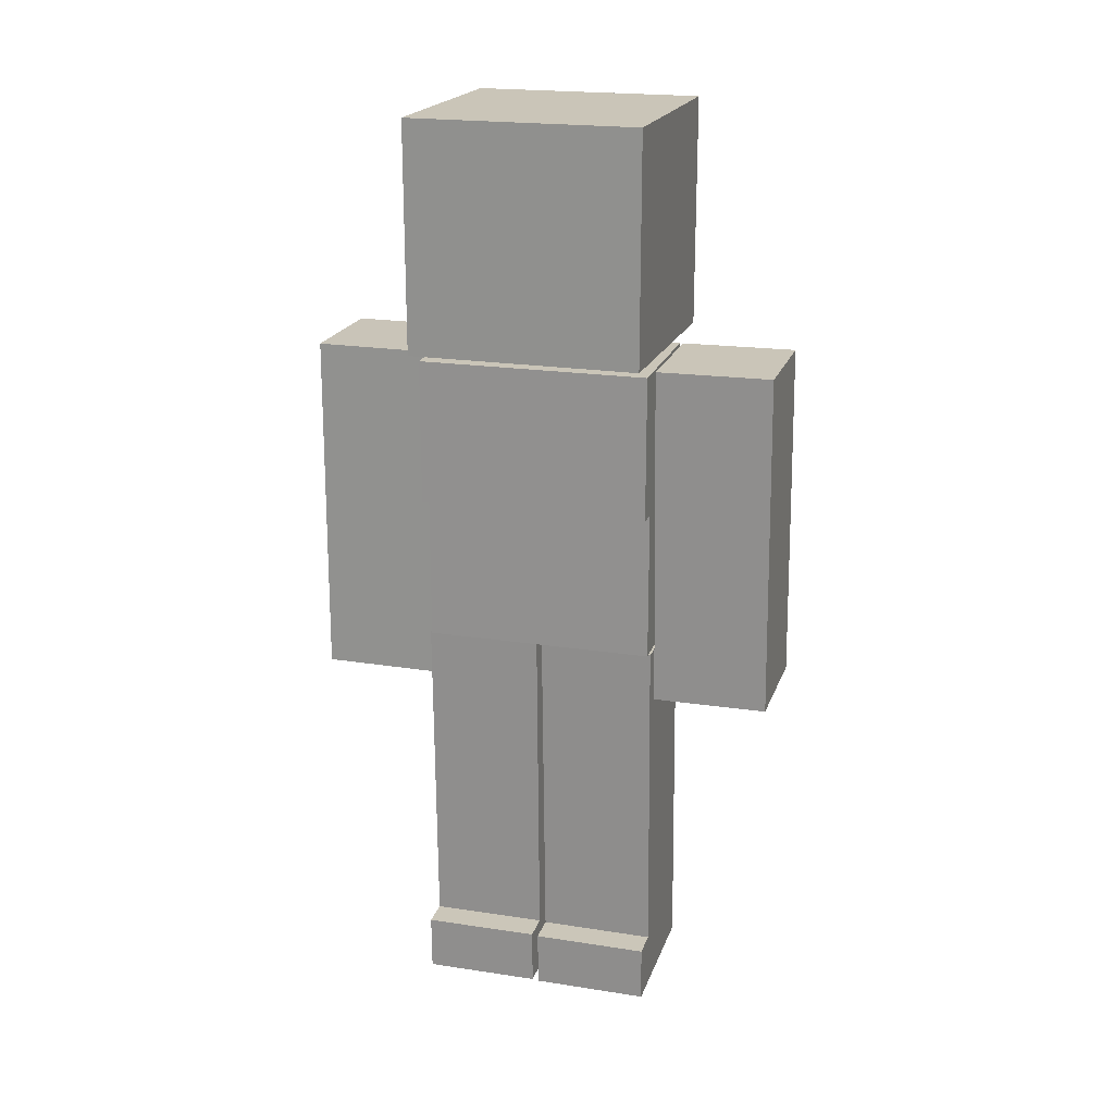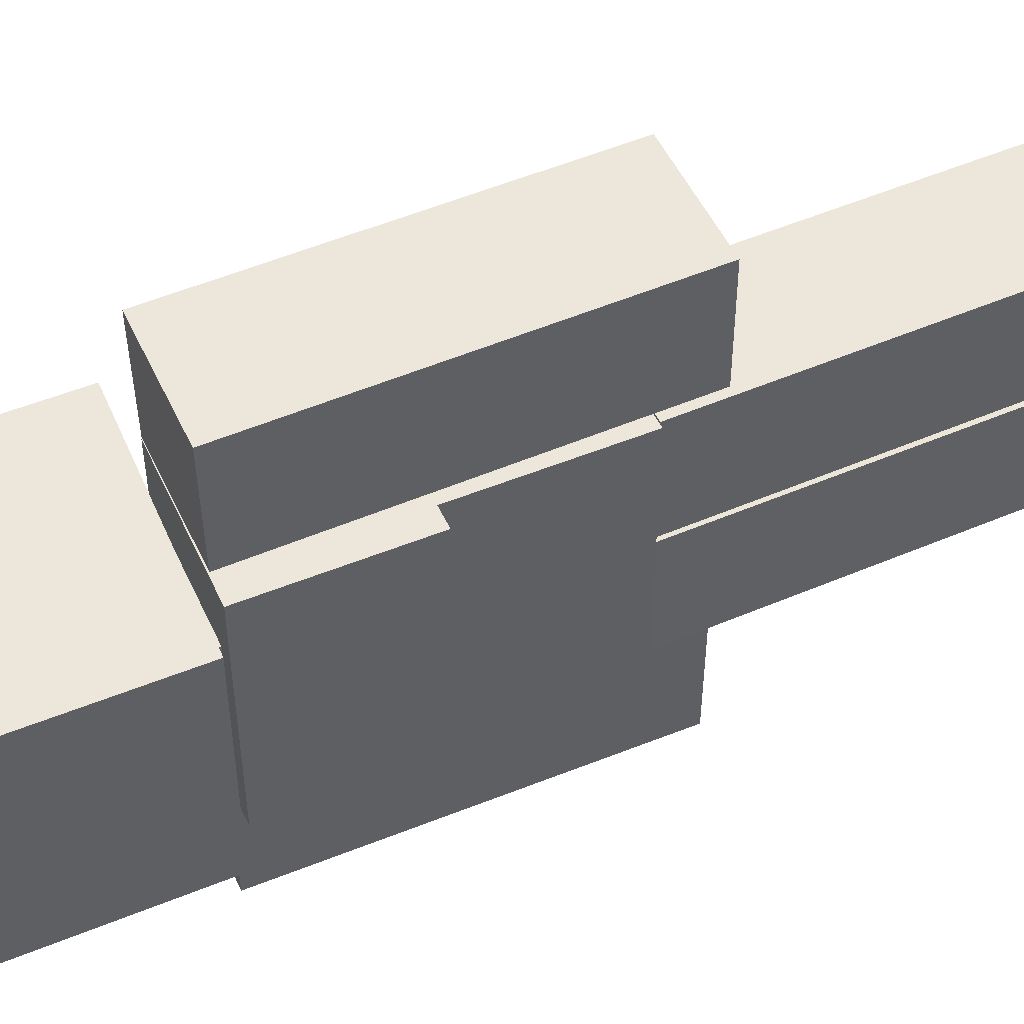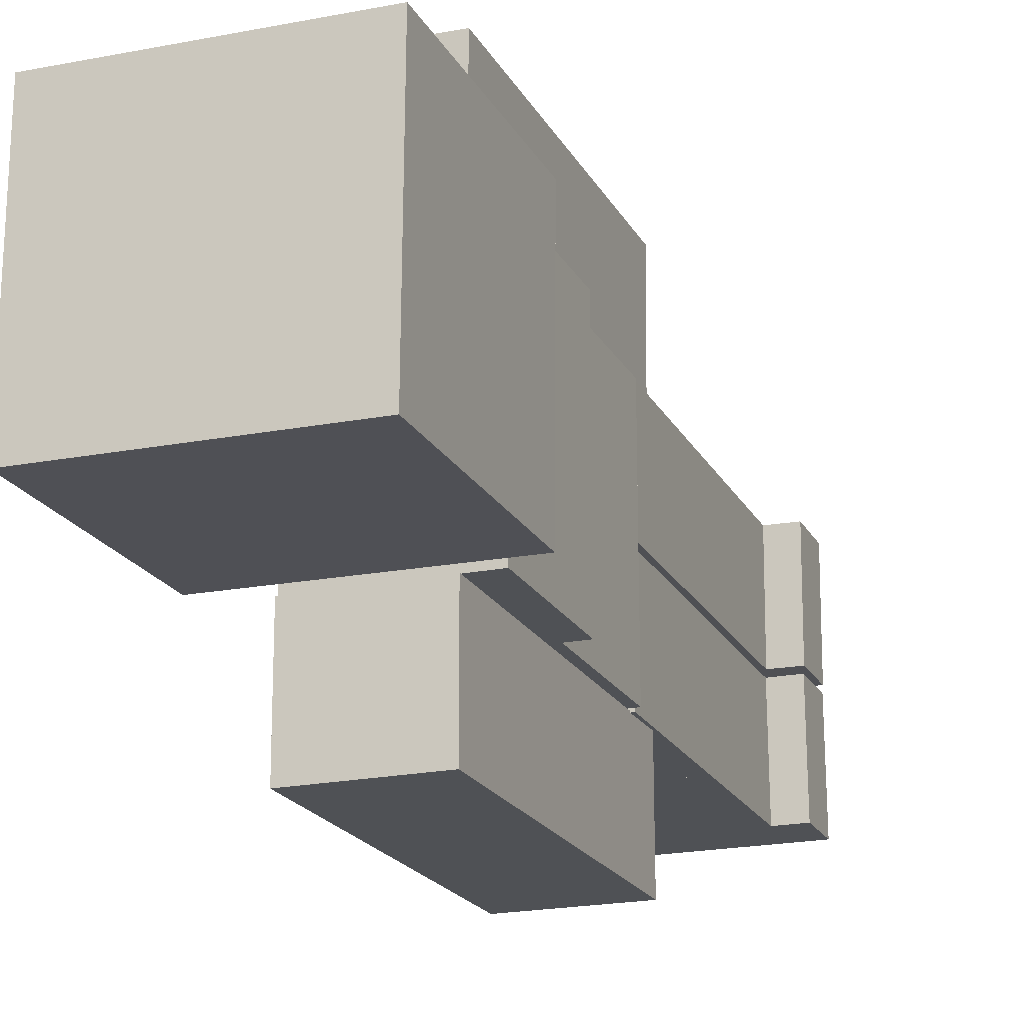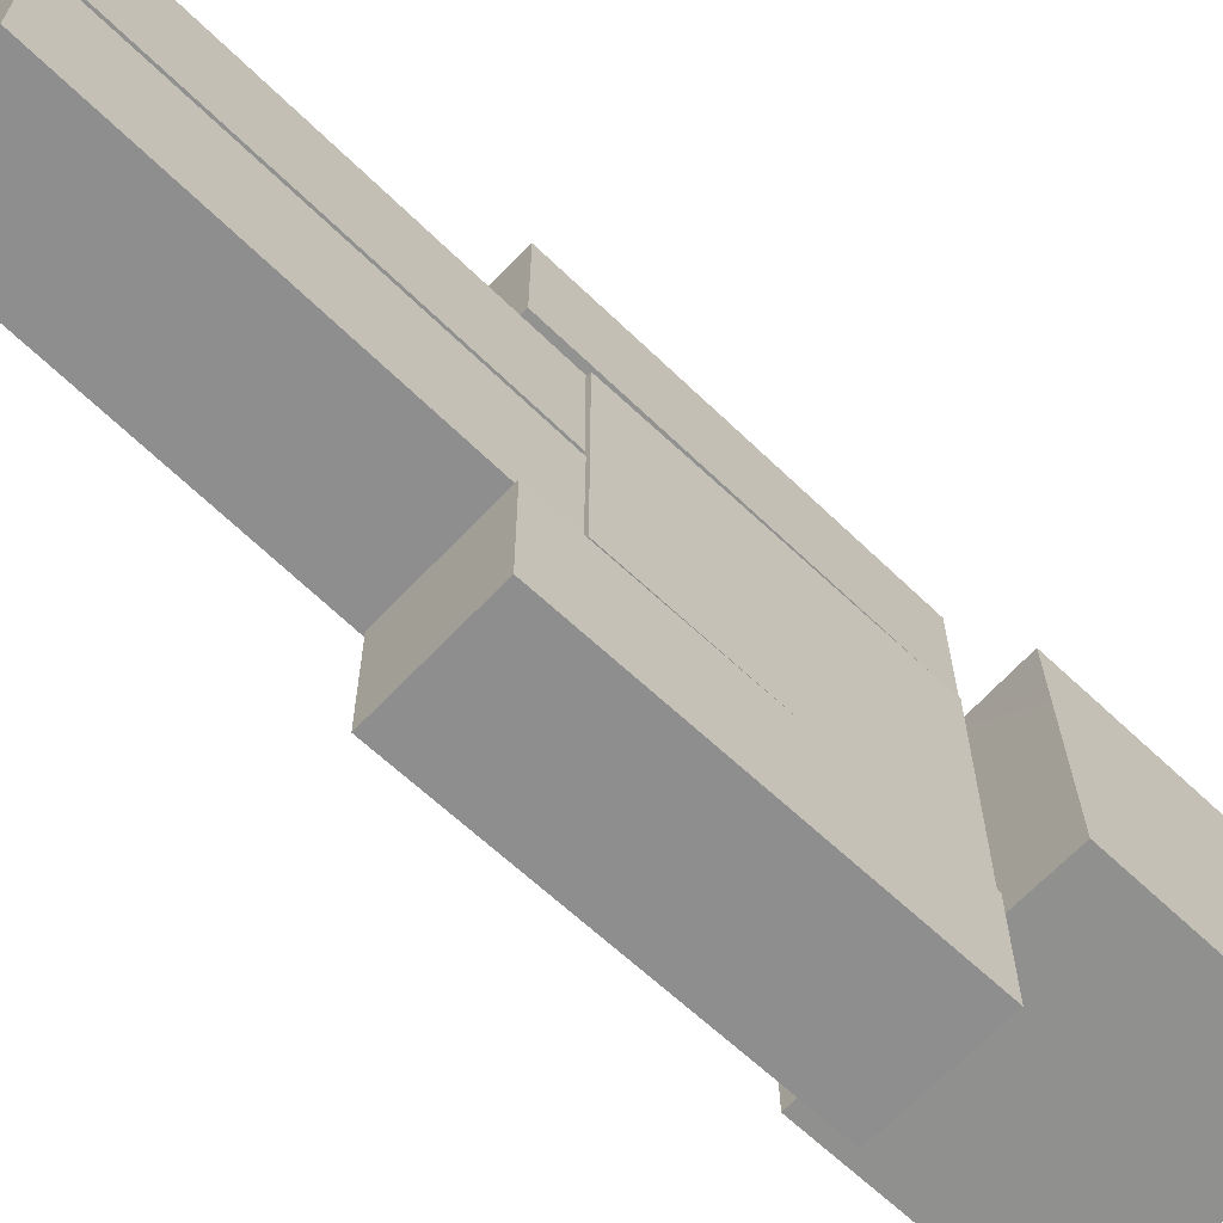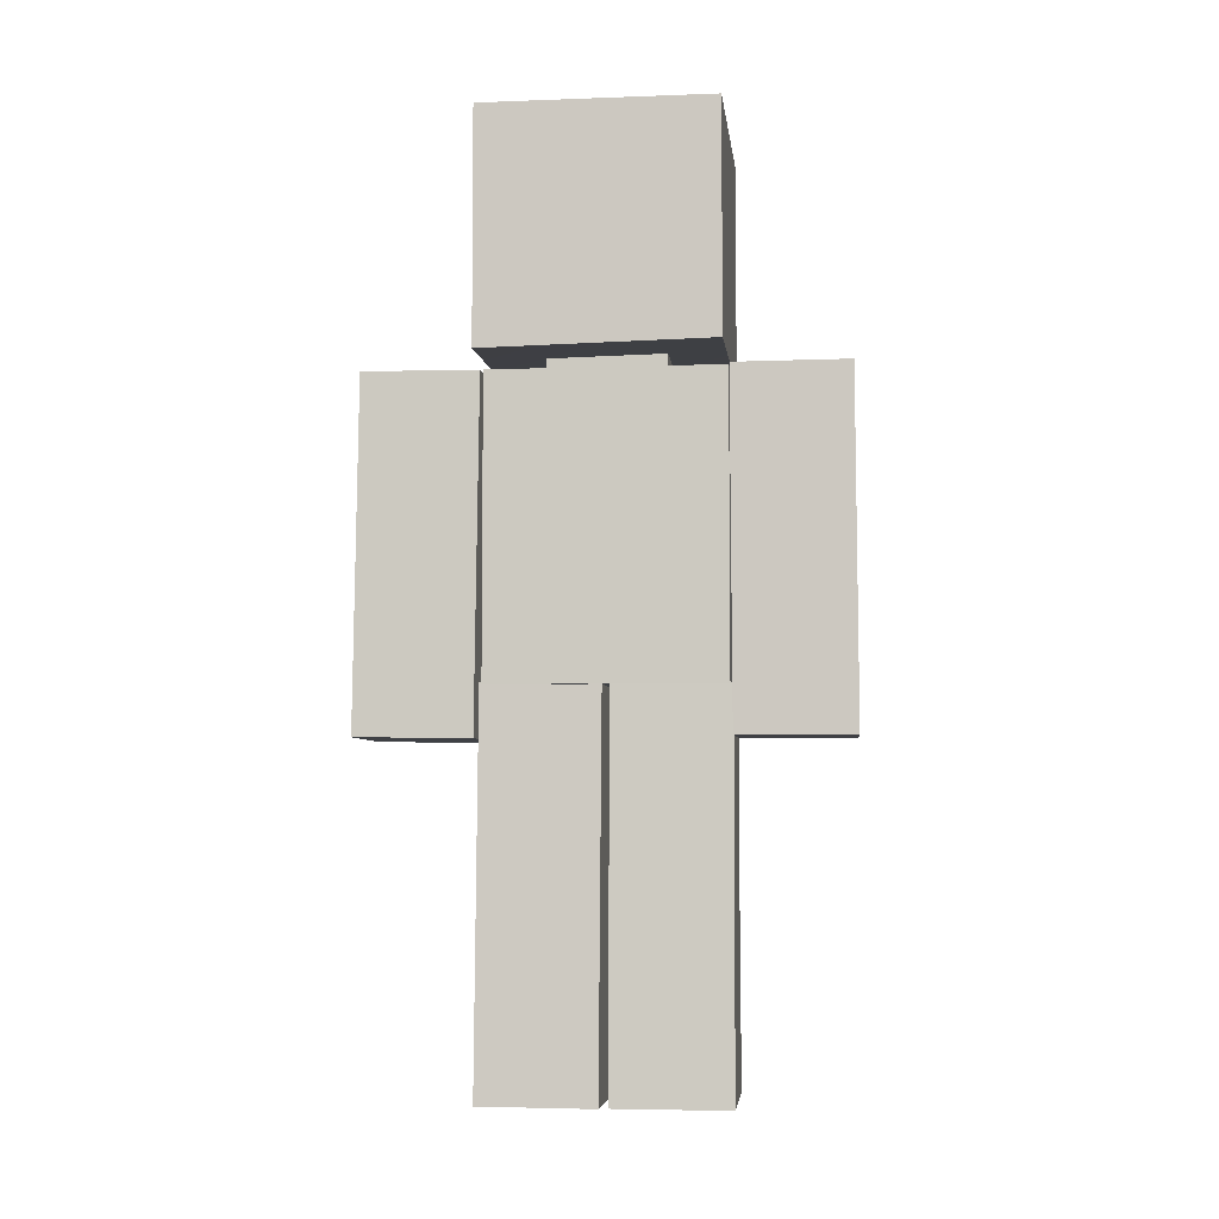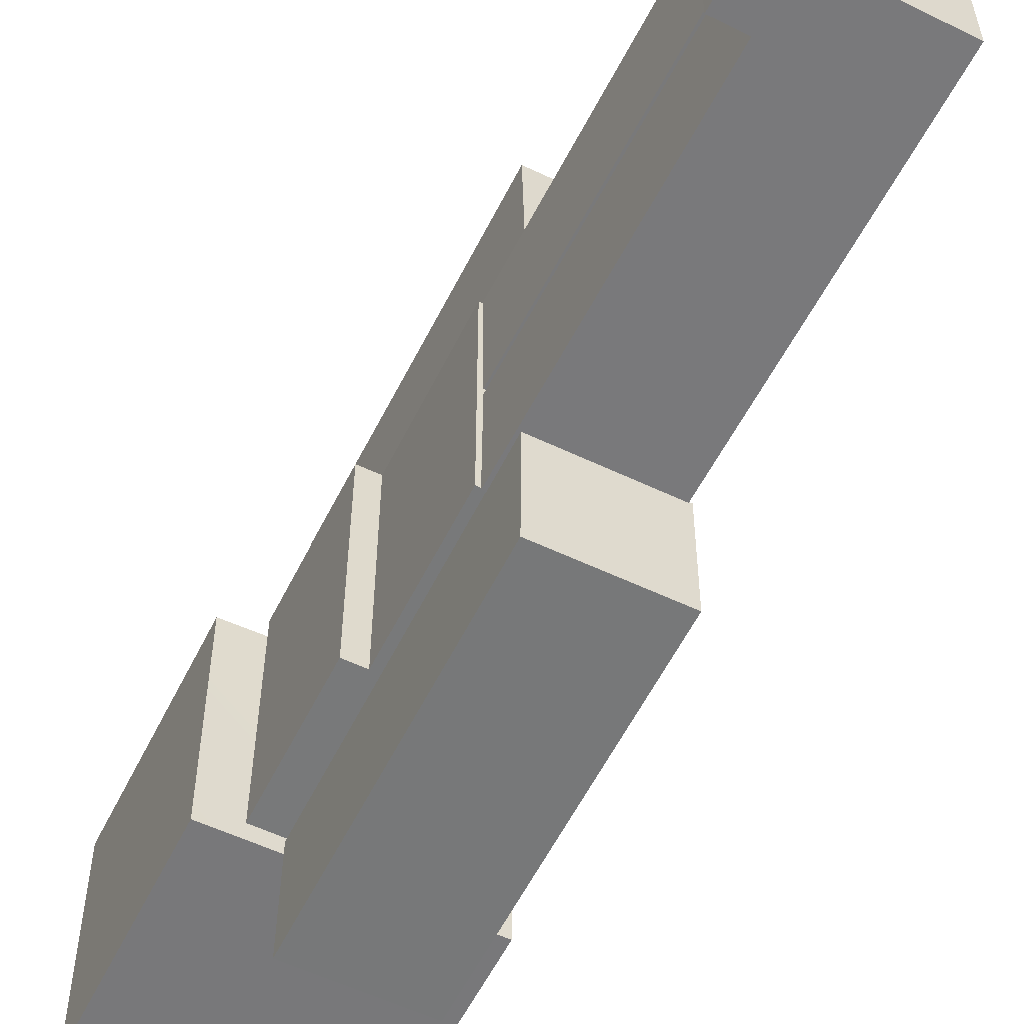
<metadata>
{"format":"obj","ext":"obj","renderer":"f3d","projection":"perspective","resolution":1024,"background":"white","views":[{"elev":20.3,"azim":-74.0,"up":"+Y"},{"elev":50.6,"azim":-114.1,"up":"+Z"},{"elev":-19.6,"azim":-159.3,"up":"+Z"},{"elev":-65.3,"azim":46.5,"up":"+Z"},{"elev":-5.3,"azim":96.1,"up":"+Y"},{"elev":-57.6,"azim":-26.3,"up":"+Z"}]}
</metadata>
<code>
g Player_no_skin
v -0.2186 1.47 -0.1249
v 0.03156 1.47 0.1249
v 0.03141 1.47 -0.1251
v -0.2184 1.47 0.1251
v -0.2186 1.618 -0.1249
v 0.03156 1.618 0.1249
v -0.2184 1.618 0.1251
v 0.03141 1.618 -0.1251
v -0.2186 1.47 -0.1249
v -0.2184 1.618 0.1251
v -0.2184 1.47 0.1251
v -0.2186 1.618 -0.1249
v -0.2184 1.47 0.1251
v 0.03156 1.618 0.1249
v 0.03156 1.47 0.1249
v -0.2184 1.618 0.1251
v 0.03156 1.47 0.1249
v 0.03141 1.618 -0.1251
v 0.03141 1.47 -0.1251
v 0.03156 1.618 0.1249
v 0.03141 1.47 -0.1251
v -0.2186 1.618 -0.1249
v -0.2186 1.47 -0.1249
v 0.03141 1.618 -0.1251
v 0.0569 0.8566 0.2508
v -0.2101 0.8566 -0.249
v -0.2098 0.8566 0.251
v 0.05659 0.8566 -0.2492
v 0.05659 1.499 -0.2492
v -0.2101 0.8566 -0.249
v 0.05659 0.8566 -0.2492
v -0.2101 1.184 -0.249
v -0.2101 1.499 -0.249
v -0.2538 1.184 -0.249
v -0.2538 1.499 -0.249
v -0.2535 1.184 0.251
v -0.2538 1.499 -0.249
v -0.2535 1.499 0.251
v -0.2538 1.184 -0.249
v -0.2098 1.499 0.251
v 0.05659 1.499 -0.2492
v 0.0569 1.499 0.2508
v -0.2101 1.499 -0.249
v -0.2538 1.499 -0.249
v -0.2535 1.499 0.251
v -0.2101 1.184 -0.249
v -0.2535 1.184 0.251
v -0.2098 1.184 0.251
v -0.2538 1.184 -0.249
v -0.2098 1.184 0.251
v -0.2535 1.499 0.251
v -0.2098 1.499 0.251
v -0.2535 1.184 0.251
v -0.2098 0.8566 0.251
v 0.0569 1.499 0.2508
v 0.0569 0.8566 0.2508
v -0.2098 1.184 0.251
v -0.2101 0.8566 -0.249
v -0.2101 1.184 -0.249
v -0.2098 0.8566 0.251
v 0.0569 0.8566 0.2508
v 0.05659 1.499 -0.2492
v 0.05659 0.8566 -0.2492
v 0.0569 1.499 0.2508
v -0.1929 0.7496 0.5133
v -0.1955 1.497 0.2547
v -0.1986 1.5 0.5046
v -0.1898 0.7467 0.2633
v 0.05706 0.7515 0.5163
v 0.0545 1.499 0.2577
v 0.06013 0.7487 0.2664
v 0.05142 1.501 0.5077
v -0.1929 0.7496 0.5133
v 0.06013 0.7487 0.2664
v -0.1898 0.7467 0.2633
v 0.05706 0.7515 0.5163
v -0.1898 0.7467 0.2633
v 0.0545 1.499 0.2577
v -0.1955 1.497 0.2547
v 0.06013 0.7487 0.2664
v -0.1955 1.497 0.2547
v 0.05142 1.501 0.5077
v -0.1986 1.5 0.5046
v 0.0545 1.499 0.2577
v -0.1986 1.5 0.5046
v 0.05706 0.7515 0.5163
v -0.1929 0.7496 0.5133
v 0.05142 1.501 0.5077
v 0.05506 0.7543 -0.5037
v 0.05844 1.503 -0.2504
v 0.05767 1.504 -0.5004
v 0.05583 0.7531 -0.2538
v -0.1949 0.7551 -0.503
v -0.1916 1.504 -0.2496
v -0.1942 0.754 -0.253
v -0.1923 1.505 -0.4996
v 0.05506 0.7543 -0.5037
v -0.1942 0.754 -0.253
v 0.05583 0.7531 -0.2538
v -0.1949 0.7551 -0.503
v 0.05583 0.7531 -0.2538
v -0.1916 1.504 -0.2496
v 0.05844 1.503 -0.2504
v -0.1942 0.754 -0.253
v 0.05844 1.503 -0.2504
v -0.1923 1.505 -0.4996
v 0.05767 1.504 -0.5004
v -0.1916 1.504 -0.2496
v 0.05767 1.504 -0.5004
v -0.1949 0.7551 -0.503
v 0.05506 0.7543 -0.5037
v -0.1923 1.505 -0.4996
v 0.1716 1.518 0.2548
v 0.1751 1.528 -0.2435
v -0.3287 1.528 0.2513
v -0.3252 1.528 -0.247
v 0.1751 2.018 -0.2435
v -0.3287 2.018 0.2513
v -0.3252 2.018 -0.247
v 0.1716 2.018 0.2548
v -0.3287 1.528 0.2513
v 0.1716 2.018 0.2548
v 0.1716 1.518 0.2548
v -0.3287 2.018 0.2513
v 0.1716 1.518 0.2548
v 0.1751 2.018 -0.2435
v 0.1751 1.528 -0.2435
v 0.1716 2.018 0.2548
v 0.1751 1.528 -0.2435
v -0.3252 2.018 -0.247
v -0.3252 1.528 -0.247
v 0.1751 2.018 -0.2435
v -0.3252 1.528 -0.247
v -0.3287 2.018 0.2513
v -0.3287 1.528 0.2513
v -0.3252 2.018 -0.247
v -0.2008 0.8554 0.006364
v 0.04732 0.8605 0.2575
v -0.2026 0.8569 0.2556
v 0.04922 0.8589 0.008243
v 0.05925 0.02266 0.2628
v -0.1888 0.01753 0.01169
v -0.1907 0.01909 0.261
v 0.06114 0.0211 0.01357
v 0.04732 0.8605 0.2575
v -0.1973 0.4844 0.258
v -0.2026 0.8569 0.2556
v 0.05262 0.4879 0.2599
v 0.04922 0.8589 0.008243
v 0.05262 0.4879 0.2599
v 0.04732 0.8605 0.2575
v 0.05452 0.4864 0.01061
v -0.2008 0.8554 0.006364
v 0.05452 0.4864 0.01061
v 0.04922 0.8589 0.008243
v -0.1954 0.4828 0.008733
v -0.2026 0.8569 0.2556
v -0.1954 0.4828 0.008733
v -0.2008 0.8554 0.006364
v -0.1973 0.4844 0.258
v -0.2545 0.1381 0.01044
v -0.2547 0.01818 0.2605
v -0.2528 0.01662 0.01121
v -0.2564 0.1397 0.2597
v -0.1888 0.01753 0.01169
v -0.2547 0.01818 0.2605
v -0.1907 0.01909 0.261
v -0.2528 0.01662 0.01121
v -0.1907 0.01909 0.261
v -0.2564 0.1397 0.2597
v -0.1925 0.1406 0.2602
v -0.2547 0.01818 0.2605
v -0.1925 0.1406 0.2602
v -0.2545 0.1381 0.01044
v -0.1906 0.139 0.01092
v -0.2564 0.1397 0.2597
v -0.1906 0.139 0.01092
v -0.2528 0.01662 0.01121
v -0.1888 0.01753 0.01169
v -0.2545 0.1381 0.01044
v -0.1973 0.4844 0.258
v -0.1907 0.01909 0.261
v -0.1925 0.1406 0.2602
v -0.1973 0.4844 0.258
v 0.05925 0.02266 0.2628
v -0.1907 0.01909 0.261
v 0.05262 0.4879 0.2599
v 0.05262 0.4879 0.2599
v 0.06114 0.0211 0.01357
v 0.05925 0.02266 0.2628
v 0.05452 0.4864 0.01061
v 0.05452 0.4864 0.01061
v -0.1888 0.01753 0.01169
v 0.06114 0.0211 0.01357
v -0.1906 0.139 0.01092
v -0.1954 0.4828 0.008733
v -0.1954 0.4828 0.008733
v -0.1925 0.1406 0.2602
v -0.1906 0.139 0.01092
v -0.1973 0.4844 0.258
v 0.05262 0.4879 0.2599
v -0.1954 0.4828 0.008733
v 0.05452 0.4864 0.01061
v -0.1973 0.4844 0.258
v -0.1973 0.4844 0.258
v 0.05452 0.4864 0.01061
v -0.1954 0.4828 0.008733
v 0.05262 0.4879 0.2599
v -0.1999 0.8567 -0.005806
v 0.04829 0.8596 -0.2569
v 0.05008 0.8603 -0.007612
v -0.2017 0.856 -0.2551
v 0.06031 0.02171 -0.2546
v -0.1879 0.01883 -0.003532
v 0.0621 0.02241 -0.005337
v -0.1897 0.01813 -0.2528
v 0.04829 0.8596 -0.2569
v -0.1963 0.4834 -0.2541
v 0.05364 0.487 -0.2559
v -0.2017 0.856 -0.2551
v 0.05008 0.8603 -0.007612
v 0.05364 0.487 -0.2559
v 0.05543 0.4877 -0.0066
v 0.04829 0.8596 -0.2569
v -0.1999 0.8567 -0.005806
v 0.05543 0.4877 -0.0066
v -0.1945 0.4841 -0.004795
v 0.05008 0.8603 -0.007612
v -0.2017 0.856 -0.2551
v -0.1945 0.4841 -0.004795
v -0.1963 0.4834 -0.2541
v -0.1999 0.8567 -0.005806
v -0.2536 0.1394 -0.003399
v -0.2537 0.01721 -0.2523
v -0.2554 0.1387 -0.2527
v -0.2519 0.01791 -0.003069
v -0.1879 0.01883 -0.003532
v -0.2537 0.01721 -0.2523
v -0.2519 0.01791 -0.003069
v -0.1897 0.01813 -0.2528
v -0.1897 0.01813 -0.2528
v -0.2554 0.1387 -0.2527
v -0.2537 0.01721 -0.2523
v -0.1914 0.1396 -0.2531
v -0.1914 0.1396 -0.2531
v -0.2536 0.1394 -0.003399
v -0.2554 0.1387 -0.2527
v -0.1896 0.1403 -0.003861
v -0.1896 0.1403 -0.003861
v -0.2519 0.01791 -0.003069
v -0.2536 0.1394 -0.003399
v -0.1879 0.01883 -0.003532
v 0.05364 0.487 -0.2559
v -0.1897 0.01813 -0.2528
v 0.06031 0.02171 -0.2546
v -0.1914 0.1396 -0.2531
v -0.1963 0.4834 -0.2541
v 0.05364 0.487 -0.2559
v 0.0621 0.02241 -0.005337
v 0.05543 0.4877 -0.0066
v 0.06031 0.02171 -0.2546
v 0.05543 0.4877 -0.0066
v -0.1896 0.1403 -0.003861
v -0.1945 0.4841 -0.004795
v -0.1879 0.01883 -0.003532
v 0.0621 0.02241 -0.005337
v -0.1945 0.4841 -0.004795
v -0.1914 0.1396 -0.2531
v -0.1963 0.4834 -0.2541
v -0.1896 0.1403 -0.003861
v 0.05364 0.487 -0.2559
v -0.1945 0.4841 -0.004795
v -0.1963 0.4834 -0.2541
v 0.05543 0.4877 -0.0066
v -0.1963 0.4834 -0.2541
v 0.05543 0.4877 -0.0066
v 0.05364 0.487 -0.2559
v -0.1945 0.4841 -0.004795
f -276 -277 -278
f -275 -278 -277
f -272 -273 -274
f -271 -274 -273
f -268 -269 -270
f -267 -270 -269
f -264 -265 -266
f -263 -266 -265
f -260 -261 -262
f -259 -262 -261
f -256 -257 -258
f -255 -258 -257
f -252 -253 -254
f -251 -254 -253
f -248 -249 -250
f -249 -247 -250
f -247 -246 -250
f -247 -245 -246
f -244 -246 -245
f -241 -242 -243
f -240 -243 -242
f -237 -238 -239
f -238 -236 -239
f -236 -235 -239
f -235 -234 -239
f -231 -232 -233
f -230 -233 -232
f -227 -228 -229
f -226 -229 -228
f -227 -229 -225
f -224 -227 -225
f -223 -224 -225
f -220 -221 -222
f -219 -222 -221
f -216 -217 -218
f -215 -218 -217
f -212 -213 -214
f -211 -214 -213
f -208 -209 -210
f -207 -210 -209
f -204 -205 -206
f -203 -206 -205
f -200 -201 -202
f -199 -202 -201
f -196 -197 -198
f -195 -198 -197
f -192 -193 -194
f -191 -194 -193
f -188 -189 -190
f -187 -190 -189
f -184 -185 -186
f -183 -186 -185
f -180 -181 -182
f -179 -182 -181
f -176 -177 -178
f -175 -178 -177
f -172 -173 -174
f -171 -174 -173
f -168 -169 -170
f -167 -170 -169
f -164 -165 -166
f -164 -163 -165
f -160 -161 -162
f -159 -162 -161
f -156 -157 -158
f -155 -158 -157
f -152 -153 -154
f -151 -154 -153
f -148 -149 -150
f -147 -150 -149
f -144 -145 -146
f -143 -146 -145
f -140 -141 -142
f -139 -142 -141
f -136 -137 -138
f -135 -138 -137
f -132 -133 -134
f -131 -134 -133
f -128 -129 -130
f -127 -130 -129
f -124 -125 -126
f -123 -126 -125
f -120 -121 -122
f -119 -122 -121
f -116 -117 -118
f -115 -118 -117
f -112 -113 -114
f -111 -114 -113
f -108 -109 -110
f -107 -110 -109
f -104 -105 -106
f -103 -106 -105
f -100 -101 -102
f -99 -102 -101
f -96 -97 -98
f -93 -94 -95
f -94 -92 -95
f -89 -90 -91
f -88 -91 -90
f -85 -86 -87
f -86 -84 -87
f -84 -83 -87
f -80 -81 -82
f -79 -82 -81
f -76 -77 -78
f -75 -78 -77
f -72 -73 -74
f -71 -74 -73
f -68 -69 -70
f -67 -70 -69
f -64 -65 -66
f -63 -66 -65
f -60 -61 -62
f -59 -62 -61
f -56 -57 -58
f -55 -58 -57
f -52 -53 -54
f -51 -54 -53
f -48 -49 -50
f -47 -50 -49
f -44 -45 -46
f -43 -46 -45
f -40 -41 -42
f -39 -42 -41
f -36 -37 -38
f -35 -38 -37
f -32 -33 -34
f -31 -34 -33
f -28 -29 -30
f -27 -30 -29
f -24 -25 -26
f -25 -23 -26
f -26 -23 -22
f -19 -20 -21
f -18 -21 -20
f -15 -16 -17
f -16 -14 -17
f -14 -13 -17
f -10 -11 -12
f -9 -12 -11
f -6 -7 -8
f -5 -8 -7
f -2 -3 -4
f -1 -4 -3

</code>
